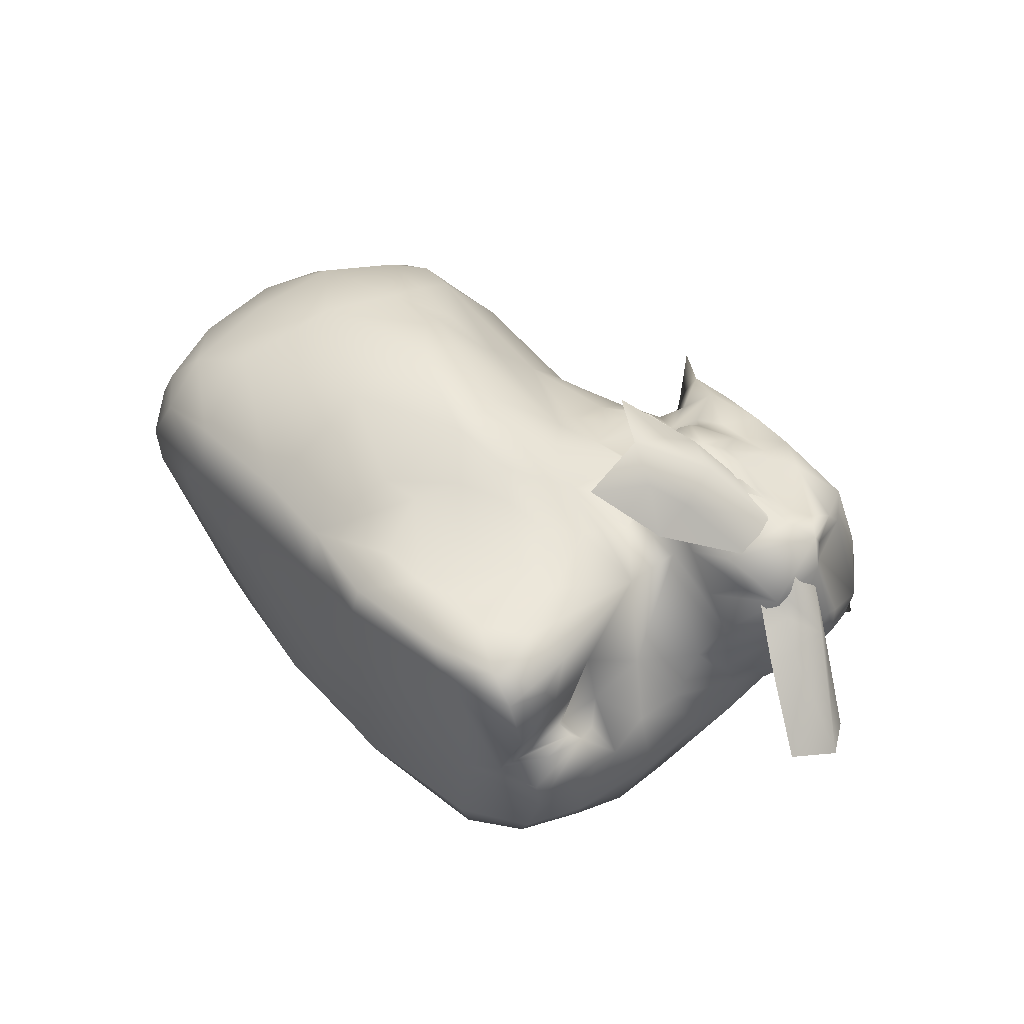
<metadata>
{"format":"obj","ext":"obj","renderer":"f3d","projection":"perspective","resolution":1024,"background":"white","views":[{"elev":51.6,"azim":46.9,"up":"+Z"}]}
</metadata>
<code>
o dingus
v -1.512 0.4839 0.9652
v 0.1476 -0.06164 0.8153
v 0.8052 1.377 0.7388
v 0.002928 2.222 -0.02136
v 1.123 2.324 -0.3515
v 0.465 2.535 0.4144
v 1.662 1.548 0.7331
v 1.391 1.847 1.041
v 1.695 1.922 1.003
v 1.709 1.918 0.7745
v 1.695 1.642 0.7935
v 1.5 1.597 0.9474
v 0.066 2.634 0.6571
v -1.338 1.921 0.7289
v 0.8647 2.243 0.884
v 1.572 2.482 0.1804
v 0.871 1.286 -0.7709
v 0.03778 2.227 -0.2011
v 0.9344 2.554 0.5234
v 0.2351 1.166 -0.9799
v 0.08831 0.03246 -1.043
v 0.1967 2.143 -0.5941
v -1.43 1.043 1.037
v 0.7094 2.24 0.8683
v -0.3381 0.03386 0.7987
v 1.451 1.474 0.8389
v 1.21 1.639 -0.7042
v 1.489 0.4794 0.01877
v 1.401 0.1294 -0.148
v 1.424 1.403 0.6899
v 0.4951 1.647 0.8509
v 1.463 2.424 0.7672
v 1.529 2.219 -0.3034
v -1.938 0.03856 0.3094
v 0.5586 2.193 0.8177
v 0.6536 1.919 1.041
v -1.395 0.0685 0.7532
v -0.7975 2.373 -0.6875
v 1.603 2.247 -0.1624
v 0.8348 2.402 0.8938
v 0.3487 0.5377 0.9333
v -0.2594 1.997 0.5808
v 1.271 0.2873 0.6922
v 1.265 0.2582 0.3535
v -2.107 0.1665 -0.04871
v 0.5225 1.746 0.8289
v 0.5483 2.101 -0.3647
v -2.027 2.073 -0.4553
v 1.19 1.598 1.063
v 0.3089 1.628 0.8482
v -0.7736 0.7153 1.07
v -0.7542 0.05742 0.8174
v 0.6745 2.28 -0.1063
v -1.491 1.35 -1.32
v 0.7677 1.632 0.9475
v -2.188 0.6798 0.5591
v 1.362 2.654 0.1213
v 1.264 0.5127 0.4548
v -1.501 -0.05075 0.3293
v -1.823 1.99 0.4982
v 1.507 2.767 -0.6893
v 0.8196 2.531 0.242
v 1.222 2.229 -0.417
v 0.9077 0.02604 -0.8111
v 0.7275 -0.023 0.8814
v 1.22 1.455 0.8445
v 1.484 1.131 0.01906
v 1.009 1.573 1.012
v 0.472 2.401 0.2931
v -1.666 0.8941 -1.305
v -0.3812 -0.01501 -0.8351
v 1.3 2.462 -0.352
v 0.8535 1.585 0.9408
v 0.8202 -0.06053 0.7452
v 1.562 2.314 0.6864
v -1.549 0.005821 -0.09588
v 0.1816 2.248 0.1993
v -2.156 0.2705 0.3113
v -0.1565 1.291 1.089
v 1.544 1.281 -0.515
v 1.467 1.07 -0.7126
v 1.823 1.68 0.4768
v -2.112 2.051 -0.2895
v 1.682 1.517 0.1207
v 0.7888 2.456 0.1557
v 1.464 0.6031 -0.5202
v -0.4649 2.383 -0.3414
v -1.567 1.942 -1.09
v -2.253 1.857 -0.3856
v 0.7542 2.524 0.4422
v 1.857 1.744 0.1528
v 0.9627 1.414 0.7776
v -1.294 0.1214 -0.9478
v 1.257 0.7114 -0.7911
v -1.127 2.438 -0.1714
v 0.5366 1.403 -0.8898
v 1.054 2.219 0.942
v 1.562 1.501 0.79
v 1.474 0.6543 -0.07534
v 0.6121 1.894 0.9448
v -0.08647 -0.05535 0.7069
v -1.842 1.38 0.8508
v 0.5882 1.968 -0.5013
v 1.478 1.411 -0.5796
v -0.5656 2.272 0.101
v 1.144 2.011 -0.4793
v 0.2193 1.004 1.049
v -0.9178 1.408 1.055
v -2.328 1.578 -0.5271
v -0.9539 1.63 0.927
v 1.2 1.19 -0.7574
v 1.877 1.987 0.2493
v 1.06 2.415 0.8615
v 0.6371 0.2879 0.8847
v 0.9515 1.917 -0.4558
v -0.2372 0.4822 0.9737
v -1.909 0.8947 0.8157
v 0.203 2.159 -0.2725
v -2.205 1.157 0.5793
v 1.676 1.678 -0.1346
v 1.36 2.571 0.3027
v 1.191 0.02293 0.1182
v -1.284 1.667 0.9084
v 1.445 2.287 -0.436
v 0.169 2.081 0.6717
v -1.579 1.968 0.6583
v 1.228 0.1035 0.1573
v 1.247 0.4446 0.8208
v 1.053 1.82 -0.5634
v 0.8197 1.394 -0.7448
v 1.267 1.929 1.021
v -2.502 0.5637 -0.3832
v 0.9735 2.108 -0.4324
v -1.017 2.456 -0.4037
v -1.282 1.468 0.9872
v 0.4444 1.555 -0.9223
v -2.192 1.329 -1.031
v 0.5983 0.4835 -0.9599
v 1.249 0.2183 0.8054
v -2.027 0.2783 0.5635
v 1.573 1.309 -0.1623
v 0.4388 2.23 -0.1249
v -2.353 0.4102 -0.2365
v 0.857 2.15 -0.4247
v -1.88 2.113 -0.6556
v 1.282 2.509 0.6498
v -2.519 0.9292 -0.7198
v -1.43 2.392 -0.5556
v -0.7031 0.2716 -1.117
v -0.2758 2.171 0.3495
v 1.247 0.6314 0.6298
v 1.344 2.599 -0.1097
v -0.5373 2.038 0.4586
v 1.351 2.085 -0.4818
v 1.088 1.954 1.095
v 1.257 0.4339 0.2423
v -0.5197 1.89 0.6263
v -2.301 0.9497 -1.051
v -2.456 1.283 -0.5449
v 1.618 1.479 -0.3212
v -0.2613 2.092 0.4874
v 0.7009 1.758 1.053
v -0.3619 1.902 -1.062
v -1.678 0.6969 0.8975
v 1.625 1.449 -0.1612
v 0.9182 0.6895 0.9105
v 1.459 0.7439 -0.7031
v 0.7538 1.069 0.8993
v -1.073 1.939 -1.135
v 0.2274 0.6355 -1.013
v 0.5639 2.02 0.7903
v 0.9527 2.599 0.2188
v 0.8126 0.2299 0.8966
v 1.193 2.651 0.2434
v 1.091 2.073 -0.4375
v 0.5729 1.883 0.8459
v 0.4361 2.116 0.6993
v 1.562 1.21 -0.3535
v -0.7757 0.9533 -1.177
v -0.009942 2.154 0.4445
v 0.4812 2.387 0.8287
v 1.616 1.54 0.8817
v 1.194 2.464 -0.2075
v 0.5101 1.796 0.8115
v 1.747 1.592 0.7593
v -1.346 0.211 -1.005
v 0.5658 2.446 0.822
v 1.625 2.407 0.4978
v -0.1269 1.07 1.154
v 1.165 0.331 -0.7546
v 0.3735 2.284 0.7002
v 1.106 1.102 0.778
v 1.106 2.618 0.1004
v 1.339 0.04961 0.5264
v 0.6365 1.793 1.008
v 1.564 1.556 -0.4381
v -2.24 0.2654 -0.08583
v 1.341 0.5912 0.09924
v 0.7093 1.554 0.741
v 1.039 2.081 0.9928
v 1.426 2.048 0.8873
v 1.269 0.1932 0.215
v 1.291 0.6607 0.2742
v 0.2251 1.367 0.9762
v 0.7567 1.56 0.843
v 1.009 1.115 -0.7936
v -2.062 0.456 -0.8965
v 1.366 1.623 -0.6423
v -0.9633 1.523 0.9858
v -1.911 1.891 -0.9497
v 0.1918 2.46 0.5146
v -1.019 0.1918 -1.046
v -1.039 0.2931 -1.094
v 0.1367 -0.1147 0.62
v 0.2371 1.616 -1.035
v -2.492 0.5696 -0.2088
v -0.7857 2.16 -0.9793
v 1.803 2.261 0.2765
v 1.41 0.4434 0.2231
v 1.52 1.872 -0.4418
v 0.7719 1.942 -0.4787
v 1.281 1.002 0.2822
v 1.149 0.9345 -0.8181
v 1.521 0.6443 -0.3711
v 1.103 1.409 -0.7444
v 1.293 0.3405 0.5781
v -2.44 0.5622 -0.659
v 1.32 2.005 -0.5189
v 1.316 1.456 -0.7288
v 0.2446 1.883 -0.9256
v 0.3878 2.072 0.7484
v 0.243 1.33 -1.012
v 0.1019 -0.06222 -0.107
v 0.3606 0.2028 0.8769
v 0.3316 2.042 0.7869
v 1.195 2.649 0.1458
v 0.2632 2.581 0.4878
v -0.6521 1.387 1.095
v 1.682 2.405 0.2742
v 1.475 2.451 -0.4617
v 1.402 2.456 -0.5255
v -0.1227 0.9441 1.147
v 0.6771 0.6689 0.9158
v -0.2718 2.228 0.155
v 0.4727 1.671 -0.8353
v -1.902 2.009 -0.773
v -1.493 1.661 -1.194
v 1.773 1.88 0.8386
v 1.252 0.04432 0.7862
v -2.518 0.7353 -0.7105
v -1.886 1.393 -1.231
v 1.443 1.495 0.9506
v -2.203 0.4393 -0.68
v -1.075 0.4872 -1.138
v 1.391 1.265 -0.7212
v 0.3956 2.068 -0.5532
v -0.0308 0.5178 0.9706
v -0.7383 2.265 -0.8529
v 0.3524 0.8734 0.9868
v -0.2678 2.285 -0.03943
v -2.214 0.2781 0.07933
v 0.832 1.479 0.8394
v -1.716 0.3057 -0.9841
v -0.6462 0.7419 -1.137
v 0.6411 2.113 0.8964
v 0.9518 1.986 1.056
v 1.606 1.416 0.1827
v 1.175 1.807 1.099
v 0.9177 -0.0351 -0.6053
v 0.7781 1.19 0.8437
v -2.069 0.7234 -1.177
v 0.4546 1.777 -0.7876
v -1.619 2.199 0.3222
v -0.5393 1.376 -1.185
v -1.946 2.086 -0.6295
v -0.3422 0.6764 -1.07
v 0.09407 0.7424 1.025
v -2.184 0.2513 -0.2897
v -0.6015 1.691 -1.171
v -1.895 2.082 0.2014
v -1.615 2.177 -0.8482
v 1.579 2.19 0.8581
v 1.113 1.432 0.7382
v 0.893 2.138 0.9791
v 1.098 0.07161 0.9024
v 0.2703 2.193 0.5989
v -0.619 0.529 -1.134
v -1.39 0.2969 -1.064
v 1.482 0.8461 0.07979
v -0.5308 0.3335 -1.128
v -1.85 0.3701 0.781
v 0.5539 1.293 -0.89
v 0.203 2.18 -0.1434
v -0.615 1.587 0.947
v 0.9215 1.768 1.12
v 1.477 0.3821 -0.3788
v 0.1223 -0.05618 -0.8159
v -0.5288 2.185 0.2654
v -0.9043 -0.04584 -0.05807
v -2.593 0.9611 -0.3455
v 0.6711 1.654 0.8435
v -2.154 1.862 -0.6545
v 0.1704 1.822 0.7764
v 1.211 0.5213 -0.7728
v -1.107 0.6936 -1.185
v 1.336 0.2497 0.1526
v 1.434 1.77 -0.5768
v 1.461 1.95 -0.4665
v 0.1575 0.2558 -1.081
v 1.45 2.643 -0.08538
v 0.6956 2.485 0.2669
v 1.849 2.128 0.2454
v 1.83 1.883 0.08666
v 1.679 1.595 0.7633
v 0.6378 0.6947 -0.9413
v 0.3775 2.129 -0.3255
v 1.535 2.42 -0.1462
v 1.66 1.895 -0.1872
v 1.533 2.532 -0.4172
v 1.385 0.4668 -0.6503
v 1.351 2.556 -0.4582
v 1.601 1.4 0.3329
v 1.852 2.019 0.3954
v 1.521 1.168 -0.161
v -1.61 0.219 -0.918
v -2.384 1.207 0.2803
v 1.582 1.377 0.5378
v -0.6446 1.682 0.8503
v -2.241 1.62 0.2825
v -1.462 0.4756 -1.145
v -1.424 2.222 0.312
v -0.5375 2.347 -0.05129
v -2.595 0.753 -0.3586
v 0.1008 0.2015 0.8735
v -1.303 -0.04258 0.6006
v -0.2704 -0.0804 0.5979
v 0.005883 1.681 0.7784
v -0.1447 1.008 -1.011
v -1.976 0.06774 -0.01247
v 0.06508 1.551 0.8663
v 1.654 2.059 0.6489
v -1.893 0.278 -0.7978
v -2.398 1.315 -0.718
v -1.521 0.1433 -0.86
v -2.107 1.48 0.5788
v 1.525 2.554 0.07253
v 0.2985 2.301 0.462
v 1.359 2.619 -0.3705
v 1.055 0.6813 -0.8799
v -0.6965 0.06058 -1.051
v 0.03569 1.929 0.6977
v 1.287 0.9585 -0.7737
v -1.763 0.07294 0.6464
v 0.6778 1.651 -0.656
v 0.9729 0.2885 -0.8741
v 1.339 0.1013 -0.4115
v 0.03165 2.113 0.5738
v 1.06 0.3778 0.918
v -1.258 2.231 0.3223
v 0.4434 1.704 0.7815
v 0.6623 1.1 -0.8794
v -0.07058 2.278 -0.3577
v -1.496 2.393 -0.2888
v 1.094 1.348 0.7152
v 0.4736 1.209 0.9537
v -0.6901 1.161 1.148
v 0.5899 1.761 0.8338
v 1.506 1.622 -0.5598
v 1.233 2.298 0.9023
v 0.868 1.882 1.124
v 1.53 2.087 0.8994
v 0.9822 1.509 0.8403
v 1.366 2.352 -0.4554
v 1.561 0.879 -0.3669
v -0.6686 -0.01787 -0.8283
v 0.6393 1.692 0.7361
v 0.2172 2.235 0.4662
v 0.9443 -0.03273 -0.06649
v -1.692 1.77 0.7457
v 0.7382 1.551 -0.719
v 1.527 2.047 -0.3865
v 1.618 2.087 0.7404
v 1.878 1.917 0.484
v 1.534 1.861 1.039
v 0.2516 2.521 0.6808
v 1.257 0.1341 -0.6058
v -2.069 0.971 -1.22
v 1.076 1.27 0.6917
v 1.373 0.1333 0.00966
v 0.1977 2.202 -0.004775
v -2.299 0.6859 -1.009
v 0.2603 2.057 -0.7521
v 0.5853 0.9071 0.9343
v -1.526 0.6627 -1.231
v 0.6816 1.676 0.9501
v 1.368 0.3924 0.2681
v 1.28 0.3939 0.2797
v 1.265 0.03617 0.3214
v 1.473 1.306 0.2468
v -1.838 2.226 -0.3185
v -1.128 2.326 -0.829
v -2.297 1.799 -0.1893
v -2.398 0.6933 0.2227
v -2.514 1.275 -0.336
v 0.6873 1.98 1.047
v 1.644 2.022 -0.2083
v 1.645 1.441 0.03106
f 281 145 148
f 221 115 354
f 2 334 25
f 337 157 340
f 125 351 235
f 56 117 119
f 189 79 366
f 268 49 252
f 214 233 74
f 332 87 134
f 328 157 14
f 157 328 340
f 390 4 77
f 395 195 367
f 204 340 79
f 204 365 31
f 131 268 384
f 151 192 128
f 289 222 203
f 299 76 375
f 390 77 85
f 299 71 336
f 174 172 19
f 230 215 163
f 169 279 54
f 361 223 338
f 51 366 23
f 132 216 333
f 402 89 404
f 88 251 210
f 286 191 347
f 373 241 124
f 24 15 40
f 310 152 57
f 319 310 346
f 181 187 385
f 317 346 39
f 40 15 113
f 236 193 172
f 193 236 57
f 237 211 13
f 347 211 6
f 322 267 82
f 385 187 6
f 6 237 385
f 319 61 310
f 152 183 85
f 69 6 90
f 198 203 156
f 202 127 396
f 296 28 356
f 253 207 342
f 278 253 342
f 41 257 234
f 243 41 234
f 254 305 264
f 213 254 287
f 165 160 120
f 110 328 14
f 328 294 340
f 291 37 1
f 335 37 353
f 359 331 14
f 139 358 285
f 173 65 285
f 65 74 285
f 249 285 74
f 190 320 386
f 269 64 386
f 133 175 115
f 5 63 133
f 336 25 52
f 303 50 235
f 42 161 153
f 387 271 158
f 102 117 23
f 225 111 206
f 255 111 229
f 81 352 255
f 104 255 229
f 196 160 80
f 92 262 3
f 92 283 372
f 160 178 80
f 205 301 199
f 262 205 199
f 73 55 205
f 365 199 31
f 168 270 365
f 270 168 192
f 366 242 189
f 20 338 274
f 226 43 194
f 357 180 161
f 293 18 390
f 362 18 118
f 399 222 67
f 399 67 407
f 288 263 330
f 330 263 271
f 93 375 344
f 93 212 149
f 103 272 392
f 304 94 320
f 190 304 320
f 243 166 393
f 114 173 243
f 74 65 2
f 173 114 234
f 65 234 2
f 153 298 359
f 269 21 64
f 21 309 64
f 125 177 286
f 235 231 125
f 37 335 52
f 52 25 51
f 116 257 277
f 208 229 27
f 274 179 54
f 70 305 394
f 107 259 393
f 17 206 361
f 206 223 361
f 1 51 23
f 315 170 338
f 137 158 147
f 343 137 147
f 339 278 342
f 324 141 67
f 160 141 178
f 122 389 306
f 127 306 396
f 323 383 112
f 142 316 293
f 142 390 85
f 127 202 44
f 226 58 151
f 44 226 194
f 143 197 216
f 132 143 216
f 197 45 261
f 280 273 400
f 95 331 359
f 69 311 77
f 150 180 4
f 283 364 222
f 364 388 222
f 71 233 336
f 59 299 336
f 146 32 174
f 95 359 105
f 184 367 176
f 46 184 360
f 129 380 354
f 380 129 27
f 281 88 210
f 169 88 401
f 106 228 115
f 175 106 115
f 103 47 144
f 184 171 360
f 340 50 337
f 145 48 400
f 110 209 294
f 123 135 110
f 245 272 354
f 136 245 354
f 245 136 215
f 215 230 272
f 246 281 210
f 246 275 145
f 324 67 289
f 147 391 250
f 119 326 403
f 23 164 1
f 81 374 167
f 96 136 130
f 292 96 130
f 108 135 23
f 279 274 54
f 371 201 384
f 329 402 326
f 109 302 343
f 343 159 109
f 155 266 370
f 220 381 406
f 307 228 154
f 35 181 177
f 181 191 177
f 72 321 373
f 15 24 265
f 284 15 265
f 368 307 220
f 405 370 284
f 200 97 266
f 100 36 265
f 195 100 367
f 176 367 100
f 188 75 218
f 124 317 33
f 9 248 382
f 98 30 185
f 26 98 182
f 182 185 9
f 155 268 131
f 268 155 295
f 32 121 174
f 406 318 220
f 376 301 367
f 49 66 252
f 82 91 383
f 252 182 9
f 68 49 162
f 99 289 203
f 318 120 368
f 323 341 248
f 85 193 152
f 289 99 296
f 28 29 356
f 140 353 291
f 342 263 325
f 342 325 344
f 377 286 347
f 63 5 72
f 103 221 354
f 21 297 71
f 119 117 102
f 178 374 81
f 60 273 280
f 219 389 29
f 199 376 31
f 274 279 215
f 391 227 250
f 278 132 227
f 192 151 222
f 30 327 185
f 302 210 343
f 88 281 401
f 115 129 354
f 163 217 230
f 135 123 379
f 50 340 31
f 388 192 222
f 271 70 394
f 187 181 40
f 340 204 31
f 345 119 102
f 317 319 346
f 240 241 61
f 69 77 377
f 35 24 181
f 181 24 40
f 187 40 90
f 90 6 187
f 348 321 152
f 241 240 124
f 319 240 61
f 124 240 317
f 373 124 154
f 154 63 373
f 220 318 368
f 16 121 188
f 32 75 188
f 185 248 9
f 85 62 193
f 252 26 182
f 267 84 82
f 236 174 57
f 241 321 61
f 151 58 156
f 203 151 156
f 219 28 99
f 253 278 227
f 257 334 234
f 259 41 243
f 254 213 288
f 305 254 330
f 309 138 355
f 138 315 355
f 328 110 294
f 331 126 14
f 285 249 139
f 386 64 190
f 133 115 221
f 144 221 103
f 133 144 5
f 175 133 63
f 71 375 21
f 149 290 21
f 392 230 258
f 50 303 337
f 351 303 235
f 42 157 351
f 70 251 54
f 352 111 255
f 104 229 368
f 104 196 80
f 80 178 81
f 3 199 365
f 270 192 3
f 232 20 274
f 338 179 274
f 59 335 353
f 139 43 128
f 43 226 128
f 29 389 378
f 150 161 180
f 298 153 161
f 293 118 18
f 18 87 4
f 362 87 18
f 289 67 222
f 159 343 147
f 147 250 300
f 330 271 394
f 213 212 186
f 256 22 47
f 272 230 392
f 320 296 386
f 304 190 355
f 378 269 356
f 168 393 166
f 192 166 358
f 2 214 74
f 157 153 359
f 21 269 297
f 177 231 360
f 231 235 50
f 116 51 25
f 51 116 242
f 257 116 25
f 229 208 368
f 208 27 368
f 290 149 287
f 56 140 291
f 17 130 225
f 27 225 130
f 179 70 54
f 215 232 274
f 305 70 179
f 338 20 361
f 20 232 292
f 223 315 338
f 162 395 68
f 55 73 68
f 67 141 407
f 141 324 178
f 165 141 160
f 219 306 389
f 219 396 306
f 47 316 142
f 316 118 293
f 53 142 85
f 143 132 278
f 197 143 278
f 34 78 45
f 331 95 363
f 398 74 122
f 62 85 311
f 105 298 244
f 244 150 4
f 300 333 403
f 261 403 197
f 275 302 48
f 279 163 215
f 184 46 367
f 46 31 367
f 228 106 154
f 106 175 154
f 108 209 135
f 280 329 60
f 272 245 215
f 163 279 169
f 302 275 210
f 246 145 281
f 16 239 218
f 31 360 50
f 189 107 365
f 264 276 287
f 276 264 179
f 94 352 167
f 349 223 94
f 276 170 290
f 164 23 117
f 366 108 23
f 109 89 302
f 109 159 89
f 247 169 54
f 88 247 54
f 307 27 228
f 265 405 284
f 15 284 97
f 240 319 317
f 266 284 370
f 381 154 124
f 171 100 265
f 308 307 154
f 36 100 195
f 218 312 39
f 172 62 311
f 327 30 283
f 19 146 174
f 174 236 172
f 372 66 73
f 160 196 120
f 131 201 155
f 327 322 82
f 30 26 66
f 201 131 384
f 370 295 155
f 318 406 312
f 301 395 367
f 121 16 57
f 174 121 57
f 113 369 32
f 49 295 162
f 120 318 91
f 84 407 120
f 198 219 99
f 86 320 167
f 396 219 397
f 52 51 1
f 76 344 375
f 248 383 323
f 273 60 126
f 401 258 217
f 38 22 258
f 357 351 125
f 204 79 189
f 336 233 214
f 332 260 87
f 87 260 4
f 77 4 180
f 326 404 300
f 329 345 60
f 129 228 27
f 377 347 69
f 380 27 130
f 36 195 162
f 72 152 321
f 57 346 310
f 211 347 191
f 33 39 406
f 9 371 384
f 312 112 313
f 113 97 369
f 39 16 218
f 382 282 9
f 323 112 312
f 16 346 57
f 348 152 310
f 348 61 321
f 211 237 6
f 312 313 318
f 49 268 295
f 61 348 310
f 194 249 74
f 391 207 227
f 41 259 277
f 243 393 259
f 330 254 288
f 394 305 330
f 22 316 47
f 297 269 378
f 309 170 138
f 138 170 315
f 355 315 349
f 87 38 134
f 331 273 126
f 288 186 325
f 186 93 344
f 64 355 190
f 221 144 133
f 375 350 21
f 336 52 335
f 336 101 25
f 336 214 101
f 337 351 157
f 357 42 351
f 137 251 158
f 70 387 251
f 111 352 223
f 81 255 80
f 104 368 196
f 388 364 92
f 73 262 372
f 192 388 3
f 55 395 301
f 171 35 177
f 78 56 403
f 249 43 139
f 151 128 226
f 134 148 363
f 161 150 298
f 300 159 147
f 379 14 126
f 45 197 278
f 339 45 278
f 148 38 401
f 281 148 401
f 271 263 207
f 149 212 213
f 186 212 93
f 288 213 186
f 256 47 103
f 103 22 256
f 103 354 272
f 386 296 356
f 304 355 349
f 378 356 29
f 180 357 377
f 173 358 166
f 358 128 192
f 14 157 359
f 50 360 231
f 25 334 257
f 368 27 307
f 210 251 137
f 225 27 229
f 264 305 179
f 107 277 259
f 365 204 189
f 361 20 292
f 30 66 283
f 349 315 223
f 395 55 68
f 339 342 344
f 344 76 339
f 38 362 22
f 389 122 378
f 47 53 183
f 85 183 53
f 141 165 407
f 362 118 22
f 47 142 53
f 122 127 398
f 339 59 34
f 34 45 339
f 78 261 45
f 273 363 400
f 378 122 74
f 77 311 85
f 105 244 260
f 298 150 244
f 403 216 197
f 399 327 283
f 89 83 48
f 340 294 238
f 360 31 46
f 345 379 60
f 345 102 379
f 154 175 63
f 400 48 83
f 108 238 209
f 246 210 275
f 374 324 289
f 168 365 107
f 132 333 250
f 290 287 276
f 276 179 338
f 352 94 223
f 352 81 167
f 276 338 170
f 215 136 232
f 117 56 291
f 238 108 366
f 119 345 329
f 102 23 135
f 404 89 159
f 251 88 54
f 376 367 31
f 72 183 152
f 200 155 201
f 282 371 9
f 15 97 113
f 369 97 200
f 201 369 200
f 176 100 171
f 36 405 265
f 308 381 220
f 307 308 220
f 369 371 282
f 124 33 381
f 172 311 90
f 98 26 30
f 267 322 399
f 399 407 267
f 66 372 283
f 66 68 73
f 91 318 313
f 91 313 112
f 120 196 368
f 82 185 327
f 252 66 26
f 121 32 188
f 376 199 301
f 248 185 82
f 399 322 327
f 72 373 63
f 156 219 198
f 224 296 86
f 320 86 296
f 167 374 86
f 28 296 99
f 169 217 163
f 360 171 177
f 224 374 289
f 296 224 289
f 21 290 309
f 217 258 230
f 71 299 375
f 95 332 134
f 379 126 60
f 1 37 52
f 170 309 290
f 193 57 152
f 151 203 222
f 180 377 77
f 233 378 74
f 102 135 379
f 371 369 201
f 136 380 130
f 188 239 16
f 385 13 211
f 177 191 286
f 321 241 373
f 6 69 347
f 406 381 33
f 341 75 382
f 75 282 382
f 385 191 181
f 191 385 211
f 282 32 369
f 16 39 346
f 218 239 188
f 90 19 172
f 295 370 162
f 82 383 248
f 91 112 383
f 9 384 252
f 90 40 19
f 32 146 113
f 252 384 268
f 171 265 35
f 13 385 237
f 156 58 397
f 207 253 227
f 62 172 193
f 277 257 41
f 234 114 243
f 287 254 264
f 287 149 213
f 118 316 22
f 34 140 78
f 353 140 34
f 407 165 120
f 378 233 297
f 14 123 110
f 37 291 353
f 288 325 263
f 344 325 186
f 139 128 358
f 258 401 38
f 173 285 358
f 269 386 356
f 21 350 149
f 392 258 22
f 2 101 214
f 2 25 101
f 337 303 351
f 357 161 42
f 157 42 153
f 271 391 158
f 251 387 158
f 223 206 111
f 206 17 225
f 111 225 229
f 271 387 70
f 255 104 80
f 3 388 92
f 283 92 364
f 92 372 262
f 262 199 3
f 73 205 262
f 301 205 55
f 270 3 365
f 51 242 366
f 34 59 353
f 78 140 56
f 43 249 194
f 148 400 363
f 4 390 18
f 300 404 159
f 250 333 300
f 123 14 379
f 40 113 19
f 134 38 148
f 271 207 391
f 263 342 207
f 375 93 350
f 149 350 93
f 103 392 22
f 349 94 304
f 94 167 320
f 357 286 377
f 166 243 173
f 192 168 166
f 2 234 334
f 65 173 234
f 64 309 355
f 125 286 357
f 231 177 125
f 336 335 59
f 242 116 277
f 366 79 238
f 107 393 168
f 242 277 107
f 17 361 292
f 38 87 362
f 363 95 134
f 71 297 233
f 84 120 91
f 122 306 127
f 142 293 390
f 397 44 202
f 44 397 58
f 58 226 44
f 194 398 44
f 44 398 127
f 339 76 59
f 331 363 273
f 74 398 194
f 4 260 244
f 260 332 105
f 222 399 283
f 403 326 300
f 261 78 403
f 95 105 332
f 298 105 359
f 59 76 299
f 89 48 302
f 280 400 83
f 238 79 340
f 83 89 402
f 169 401 217
f 115 228 129
f 183 144 47
f 183 5 144
f 184 176 171
f 145 400 148
f 275 48 145
f 280 402 329
f 83 402 280
f 294 209 238
f 110 135 209
f 380 136 354
f 324 374 178
f 333 216 403
f 391 147 158
f 242 107 189
f 119 403 56
f 250 227 132
f 291 164 117
f 164 291 1
f 17 292 130
f 96 292 232
f 232 136 96
f 137 343 210
f 329 326 119
f 402 404 326
f 247 88 169
f 323 312 218
f 200 266 155
f 341 323 218
f 35 265 24
f 183 72 5
f 406 39 312
f 36 162 370
f 97 284 266
f 370 405 36
f 381 308 154
f 341 218 75
f 317 39 33
f 341 382 248
f 282 75 32
f 69 90 311
f 185 182 98
f 84 267 407
f 66 49 68
f 84 91 82
f 113 146 19
f 203 198 99
f 395 162 195
f 397 219 156
f 224 86 374
f 202 396 397
f 29 28 219
l 7 314
l 314 11
o whiskers
v 0.4283 1.667 1.293
v 0.8153 1.37 1.493
v 0.8623 1.819 1.181
v 1.177 1.22 1.144
v 2.272 1.217 0.1949
v 1.662 1.548 0.7331
v 1.391 1.847 1.041
v 1.935 1.84 0.3852
v 0.8495 1.011 1.405
v 1.014 1.115 1.276
v 2.393 1.457 0.1118
v 0.996 1.306 1.347
v 1.172 1.424 1.234
v 1.709 1.918 0.7745
v 0.8116 1.62 1.328
v 1.955 1.525 0.5678
v 1.5 1.597 0.9474
v 1.455 1.792 1.052
v 1.823 1.596 0.6872
v 1.91 1.391 0.5589
v 1.786 1.469 0.646
v 2.223 1.73 -0.0749
v 1.113 1.863 1.099
v 1.326 1.903 1.033
v 1.728 1.737 0.8539
v 1.987 1.709 0.6103
v 1.695 1.642 0.7935
v 1.14 1.625 1.346
f 417 411 419
f 419 420 435
f 414 431 430
f 418 415 433
f 418 423 412
f 433 423 418
f 426 428 423
f 432 434 433
f 410 422 435
f 420 425 435
f 426 423 433
f 434 426 433
f 421 432 433
f 409 422 408
f 409 435 422
f 409 416 419
f 424 420 411
f 430 435 425
f 415 418 429
f 412 423 427
f 426 434 413
f 410 408 422
f 411 420 419
f 419 435 409
f 417 419 416
f 420 424 425
f 425 414 430
f 430 410 435
f 413 428 426
f 428 427 423
f 421 433 415

</code>
